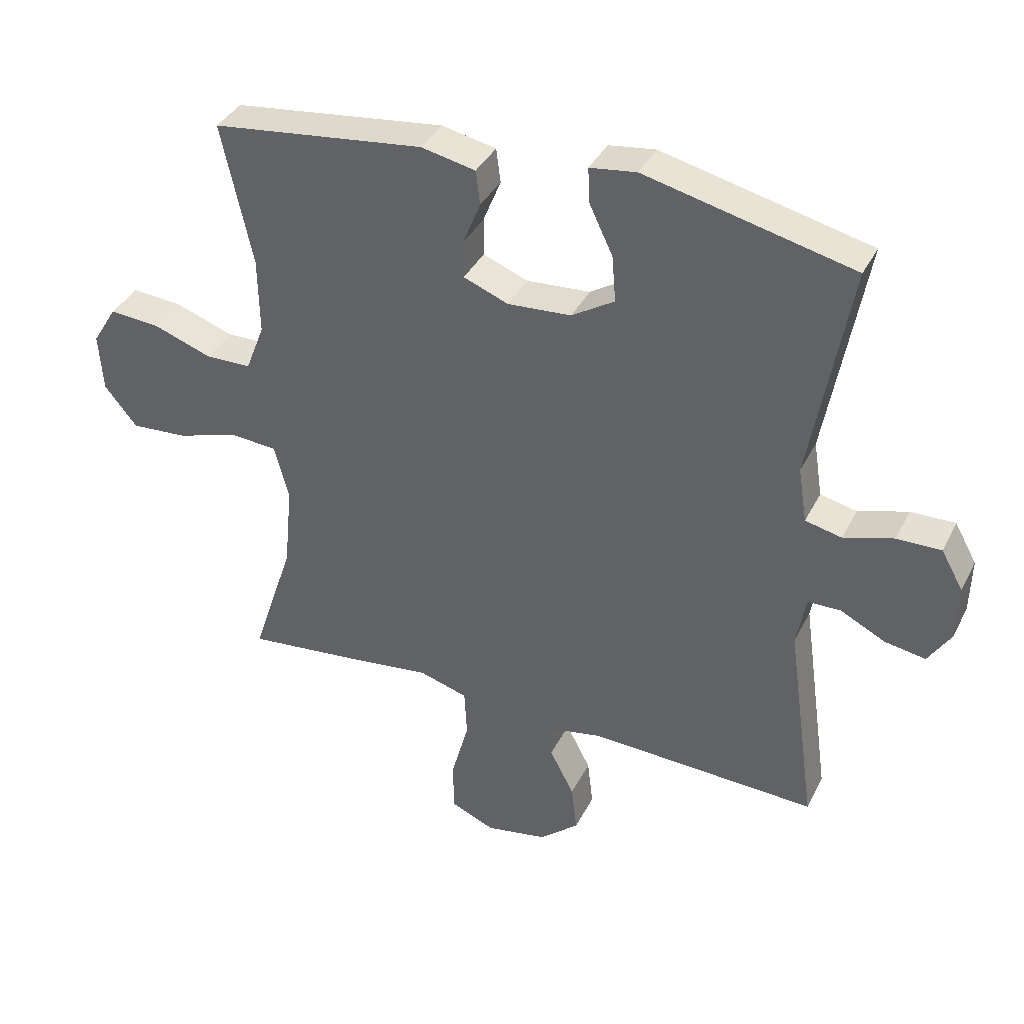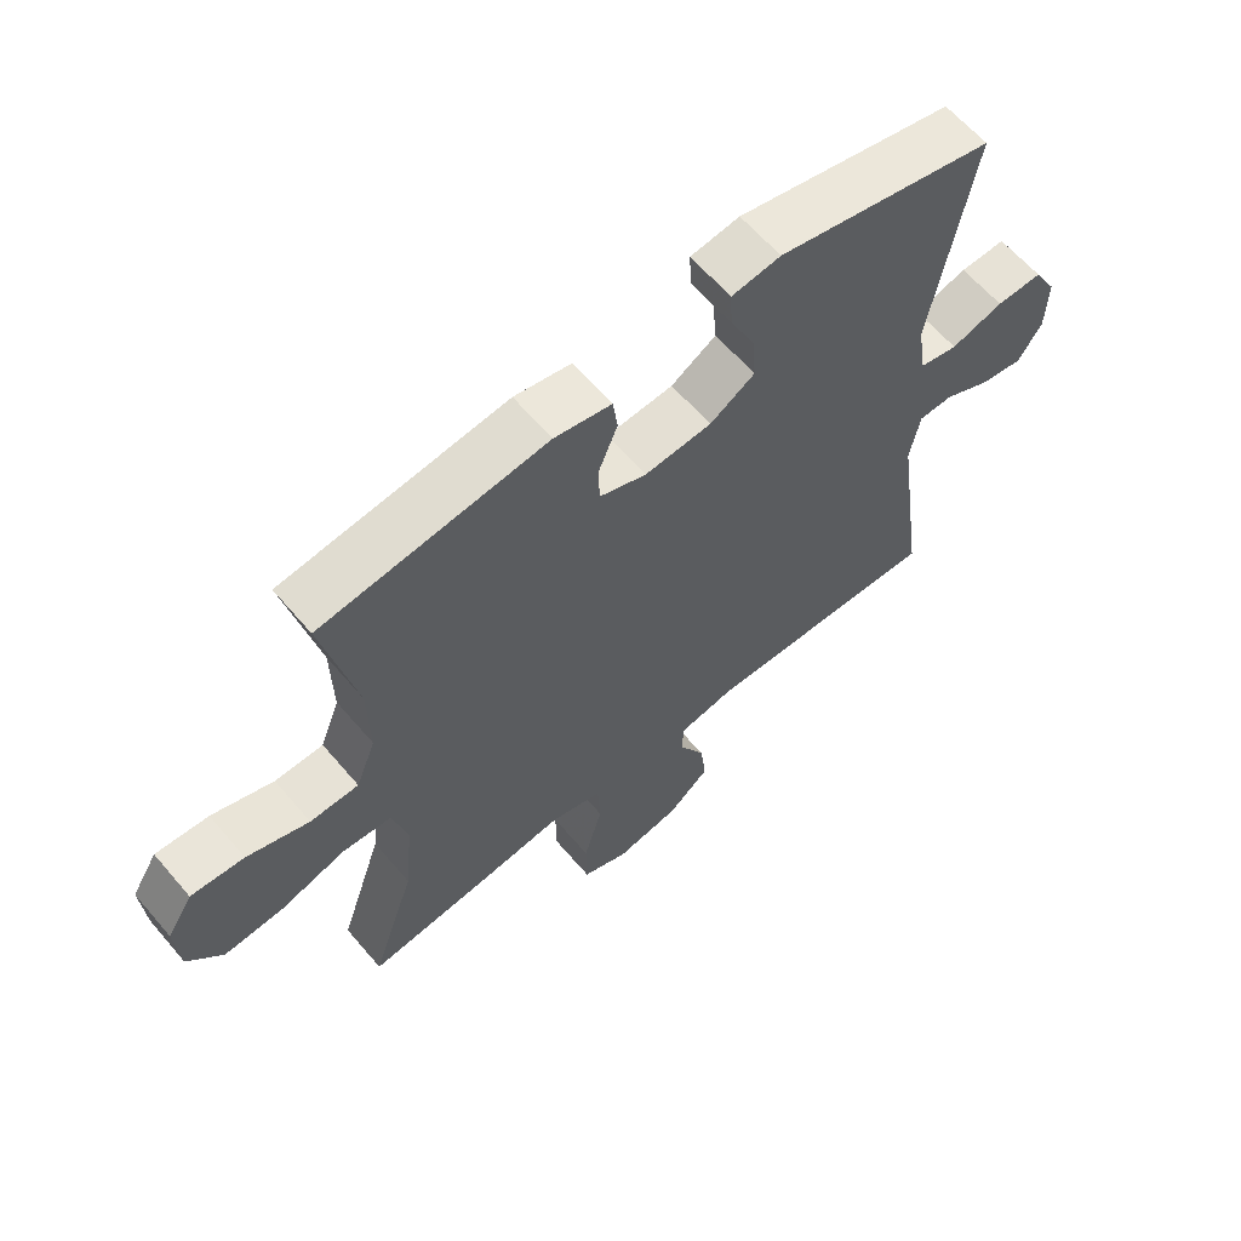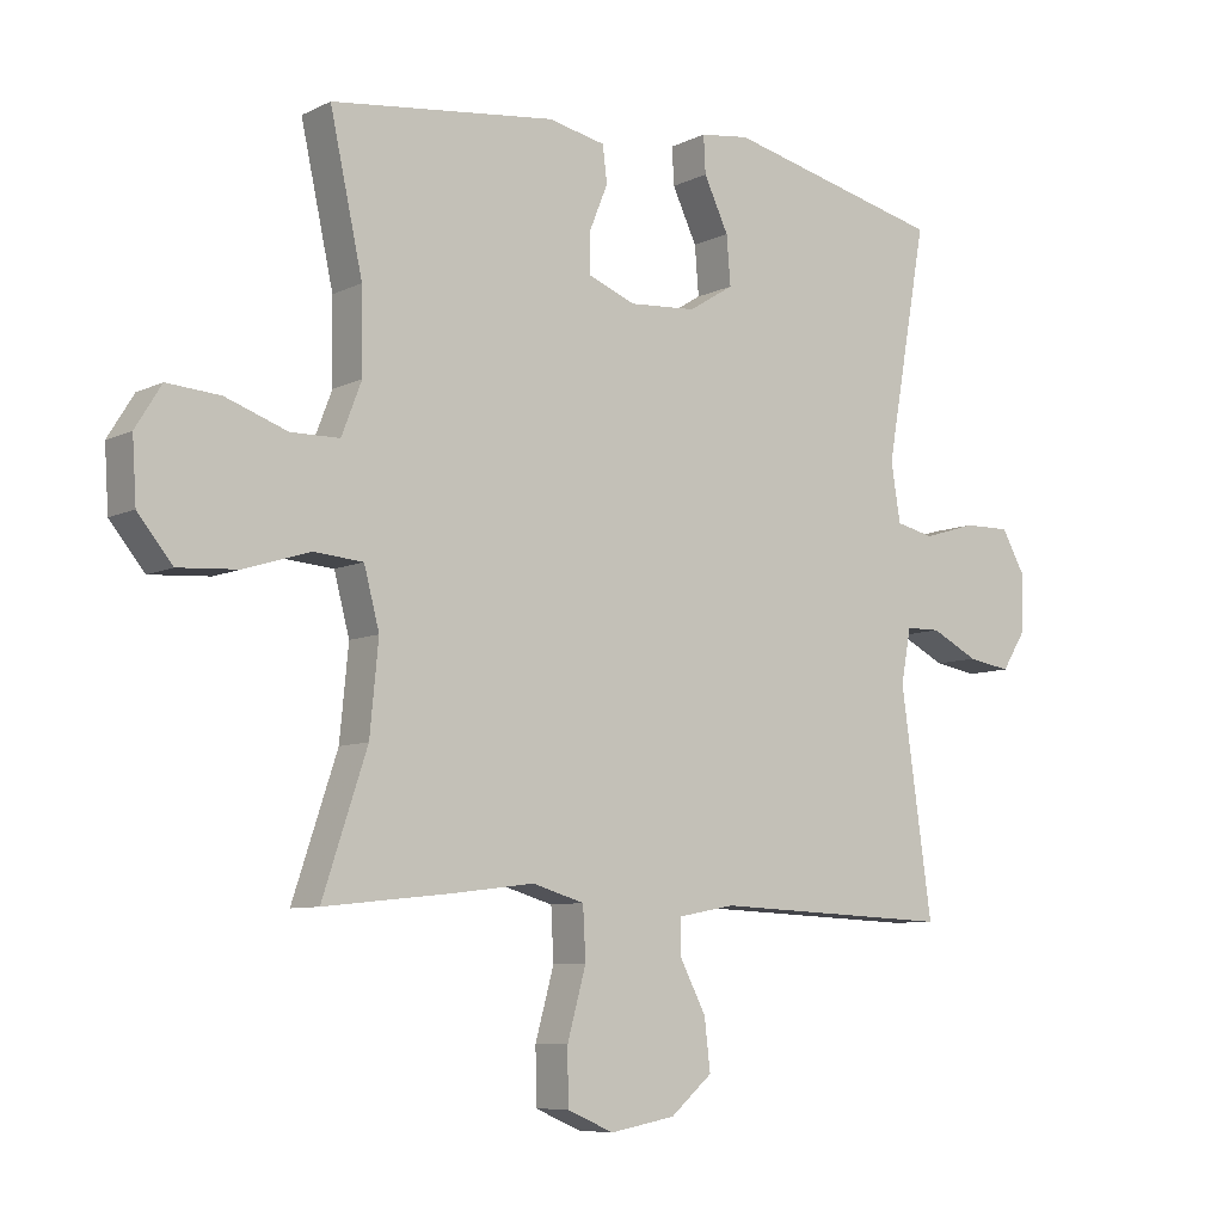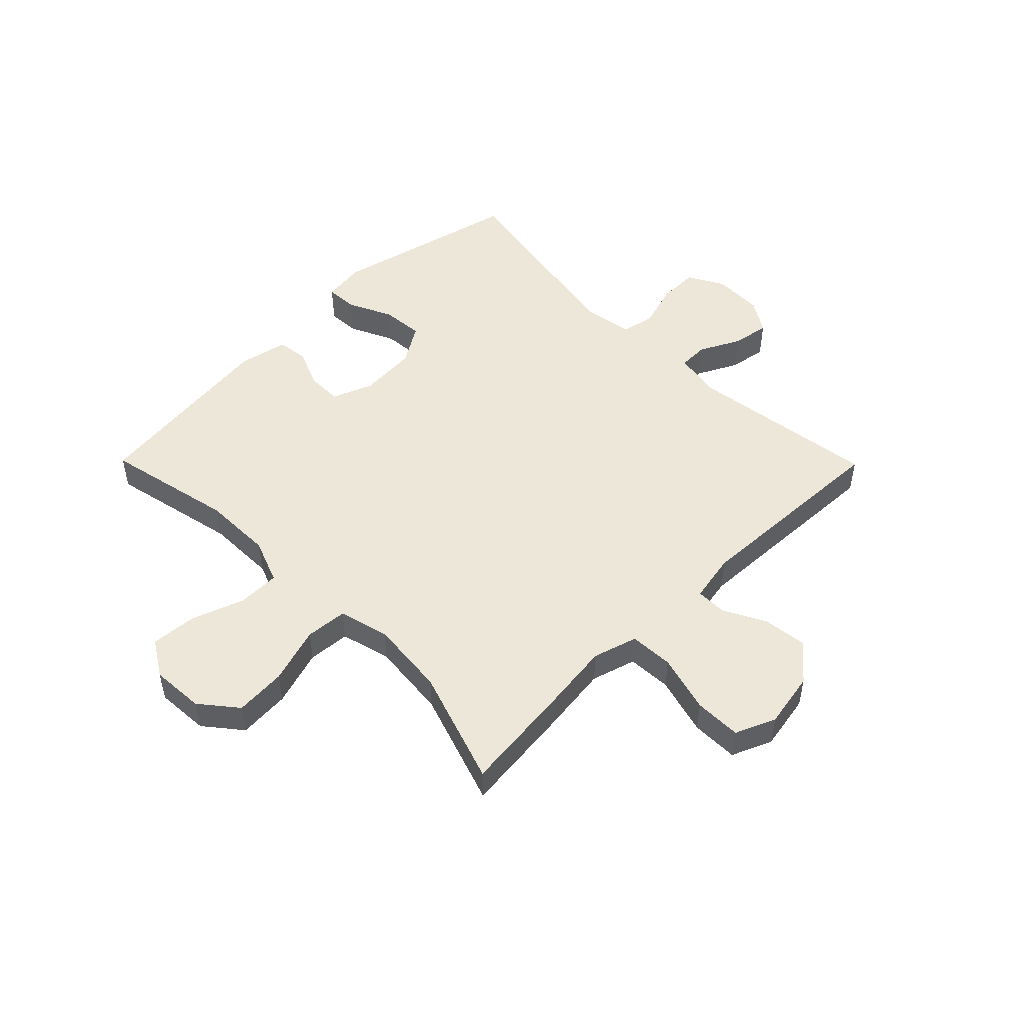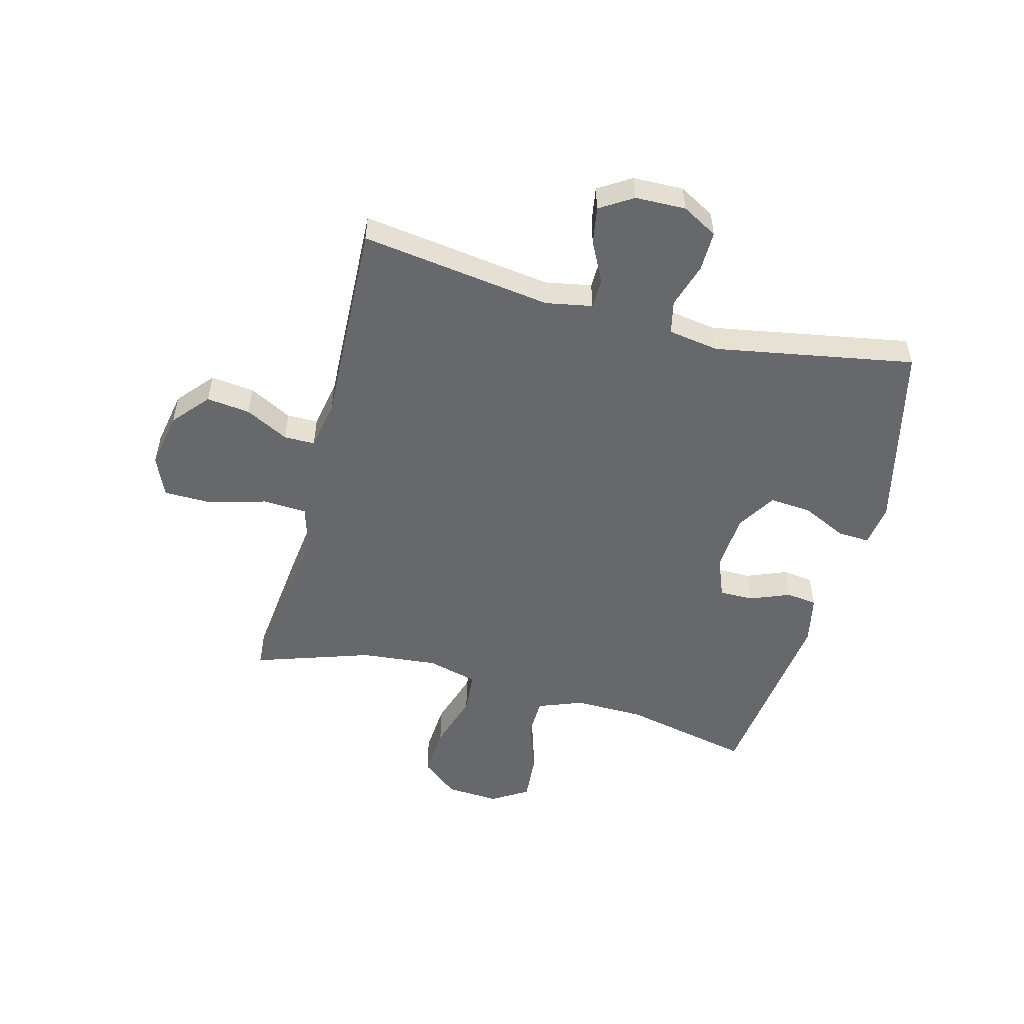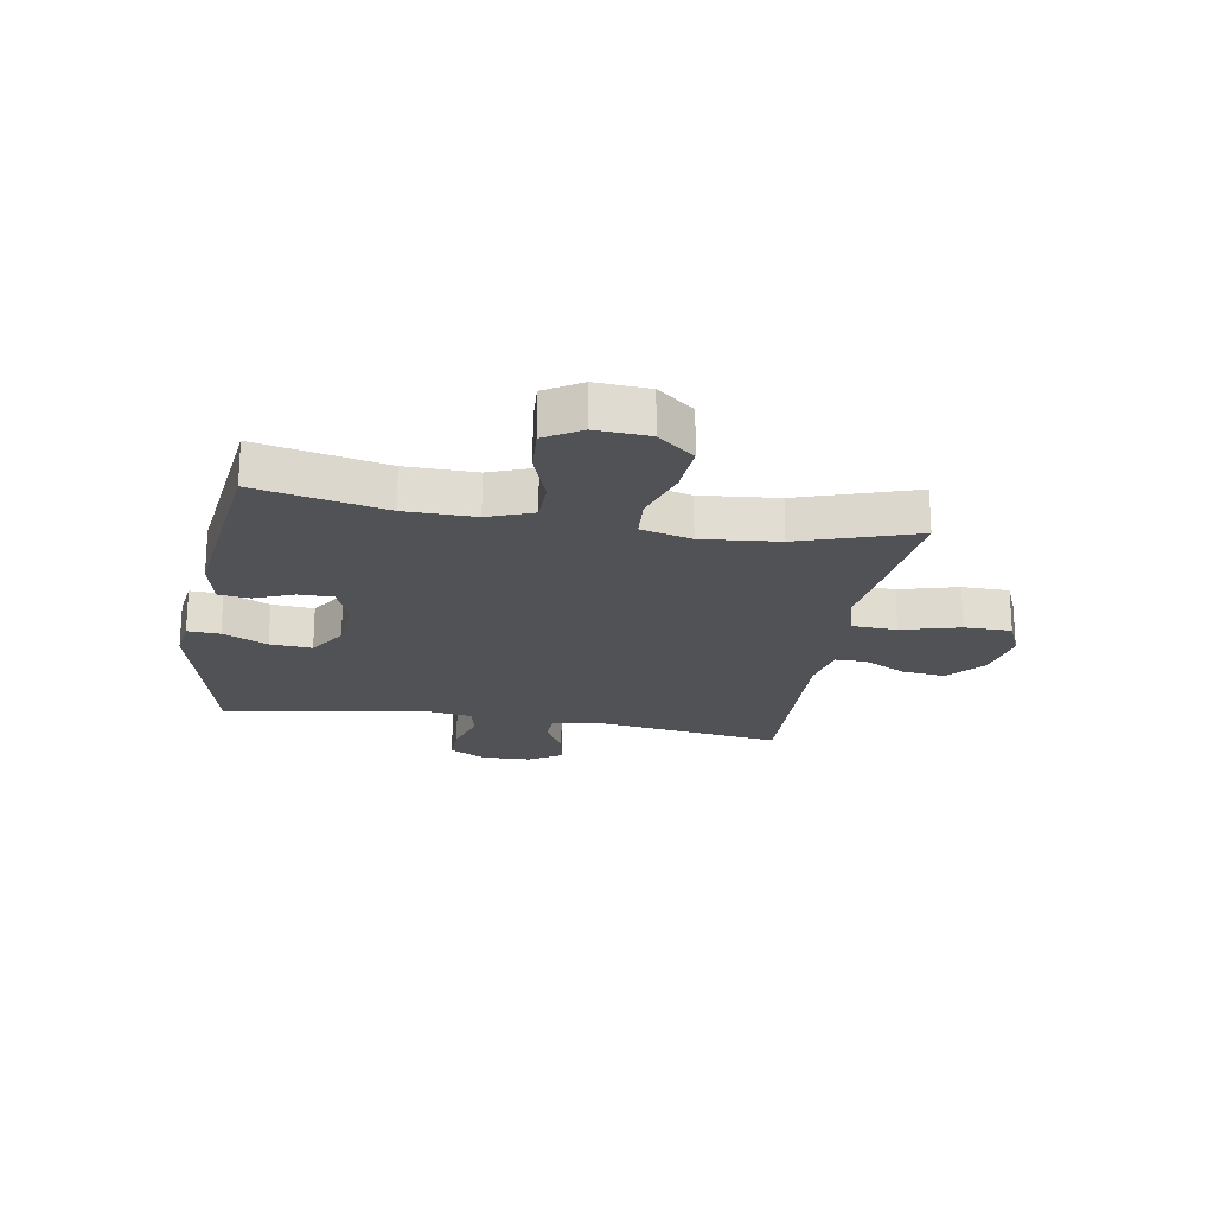
<metadata>
{"format":"obj","ext":"obj","renderer":"f3d","projection":"perspective","resolution":1024,"background":"white","views":[{"elev":37.5,"azim":-155.6,"up":"+Z"},{"elev":62.5,"azim":139.6,"up":"+Z"},{"elev":-7.8,"azim":143.0,"up":"+Z"},{"elev":50.1,"azim":135.4,"up":"+Y"},{"elev":-52.4,"azim":-104.7,"up":"+Y"},{"elev":-21.0,"azim":80.3,"up":"+Y"}]}
</metadata>
<code>
v 0.5 0.07 0.5
v 0.451 0.07 0.275
v 0.449 0.07 0.153
v 0.479 0.07 0.075
v 0.552 0.07 0.074
v 0.645 0.07 0.107
v 0.725 0.07 0.113
v 0.764 0.07 0.05
v 0.758 0.07 -0.043
v 0.706 0.07 -0.107
v 0.616 0.07 -0.101
v 0.517 0.07 -0.07
v 0.443 0.07 -0.076
v 0.42 0.07 -0.164
v 0.433 0.07 -0.298
v 0.5 0.07 -0.5
v 0.305 0.07 -0.479
v 0.185 0.07 -0.464
v 0.107 0.07 -0.487
v 0.103 0.07 -0.564
v 0.131 0.07 -0.666
v 0.13 0.07 -0.748
v 0.06 0.07 -0.778
v -0.038 0.07 -0.76
v -0.101 0.07 -0.706
v -0.092 0.07 -0.63
v -0.053 0.07 -0.555
v -0.053 0.07 -0.501
v -0.138 0.07 -0.485
v -0.5 0.07 -0.5
v -0.453 0.07 -0.167
v -0.468 0.07 -0.086
v -0.52 0.07 -0.085
v -0.591 0.07 -0.121
v -0.656 0.07 -0.132
v -0.692 0.07 -0.075
v -0.694 0.07 0.013
v -0.659 0.07 0.075
v -0.589 0.07 0.074
v -0.51 0.07 0.05
v -0.452 0.07 0.063
v -0.438 0.07 0.151
v -0.5 0.07 0.5
v -0.171 0.07 0.578
v -0.097 0.07 0.568
v -0.1 0.07 0.512
v -0.137 0.07 0.434
v -0.143 0.07 0.361
v -0.075 0.07 0.319
v 0.026 0.07 0.312
v 0.097 0.07 0.34
v 0.097 0.07 0.4
v 0.069 0.07 0.469
v 0.076 0.07 0.523
v 0.162 0.07 0.541
v 0.5 0 0.5
v 0.451 0 0.275
v 0.449 0 0.153
v 0.479 0 0.075
v 0.552 0 0.074
v 0.645 0 0.107
v 0.725 0 0.113
v 0.764 0 0.05
v 0.758 0 -0.043
v 0.706 0 -0.107
v 0.616 0 -0.101
v 0.517 0 -0.07
v 0.443 0 -0.076
v 0.42 0 -0.164
v 0.433 0 -0.298
v 0.5 0 -0.5
v 0.305 0 -0.479
v 0.185 0 -0.464
v 0.107 0 -0.487
v 0.103 0 -0.564
v 0.131 0 -0.666
v 0.13 0 -0.748
v 0.06 0 -0.778
v -0.038 0 -0.76
v -0.101 0 -0.706
v -0.092 0 -0.63
v -0.053 0 -0.555
v -0.053 0 -0.501
v -0.138 0 -0.485
v -0.5 0 -0.5
v -0.453 0 -0.167
v -0.468 0 -0.086
v -0.52 0 -0.085
v -0.591 0 -0.121
v -0.656 0 -0.132
v -0.692 0 -0.075
v -0.694 0 0.013
v -0.659 0 0.075
v -0.589 0 0.074
v -0.51 0 0.05
v -0.452 0 0.063
v -0.438 0 0.151
v -0.5 0 0.5
v -0.171 0 0.578
v -0.097 0 0.568
v -0.1 0 0.512
v -0.137 0 0.434
v -0.143 0 0.361
v -0.075 0 0.319
v 0.026 0 0.312
v 0.097 0 0.34
v 0.097 0 0.4
v 0.069 0 0.469
v 0.076 0 0.523
v 0.162 0 0.541
f 55 1 2
f 54 55 2
f 53 54 2
f 52 53 2
f 51 52 2 3
f 50 51 3 4
f 49 50 4
f 45 46 47
f 44 45 47
f 43 44 47
f 42 43 47
f 41 42 47 48
f 38 39 40
f 37 38 40
f 36 37 40
f 35 36 40
f 34 35 40
f 33 34 40
f 32 33 40 41
f 41 48 49
f 32 41 49
f 31 32 49
f 25 26 27
f 24 25 27
f 23 24 27
f 22 23 27
f 21 22 27
f 20 21 27
f 19 20 27 28
f 18 19 28 29
f 15 16 17 18
f 30 31 49
f 29 30 49
f 18 29 49
f 15 18 49
f 14 15 49
f 10 11 12
f 9 10 12
f 8 9 12
f 7 8 12
f 6 7 12
f 5 6 12
f 13 14 49 4
f 4 5 12 13
f 57 56 110
f 57 110 109
f 57 109 108
f 57 108 107
f 58 57 107 106
f 59 58 106 105
f 59 105 104
f 102 101 100
f 102 100 99
f 102 99 98
f 102 98 97
f 103 102 97 96
f 95 94 93
f 95 93 92
f 95 92 91
f 95 91 90
f 95 90 89
f 95 89 88
f 96 95 88 87
f 104 103 96
f 104 96 87
f 104 87 86
f 82 81 80
f 82 80 79
f 82 79 78
f 82 78 77
f 82 77 76
f 82 76 75
f 83 82 75 74
f 84 83 74 73
f 73 72 71 70
f 104 86 85
f 104 85 84
f 104 84 73
f 104 73 70
f 104 70 69
f 67 66 65
f 67 65 64
f 67 64 63
f 67 63 62
f 67 62 61
f 67 61 60
f 59 104 69 68
f 68 67 60 59
f 1 56 57 2
f 2 57 58 3
f 3 58 59 4
f 4 59 60 5
f 5 60 61 6
f 6 61 62 7
f 7 62 63 8
f 8 63 64 9
f 9 64 65 10
f 10 65 66 11
f 11 66 67 12
f 12 67 68 13
f 13 68 69 14
f 14 69 70 15
f 15 70 71 16
f 16 71 72 17
f 17 72 73 18
f 18 73 74 19
f 19 74 75 20
f 20 75 76 21
f 21 76 77 22
f 22 77 78 23
f 23 78 79 24
f 24 79 80 25
f 25 80 81 26
f 26 81 82 27
f 27 82 83 28
f 28 83 84 29
f 29 84 85 30
f 30 85 86 31
f 31 86 87 32
f 32 87 88 33
f 33 88 89 34
f 34 89 90 35
f 35 90 91 36
f 36 91 92 37
f 37 92 93 38
f 38 93 94 39
f 39 94 95 40
f 40 95 96 41
f 41 96 97 42
f 42 97 98 43
f 43 98 99 44
f 44 99 100 45
f 45 100 101 46
f 46 101 102 47
f 47 102 103 48
f 48 103 104 49
f 49 104 105 50
f 50 105 106 51
f 51 106 107 52
f 52 107 108 53
f 53 108 109 54
f 54 109 110 55
f 55 110 56 1

</code>
